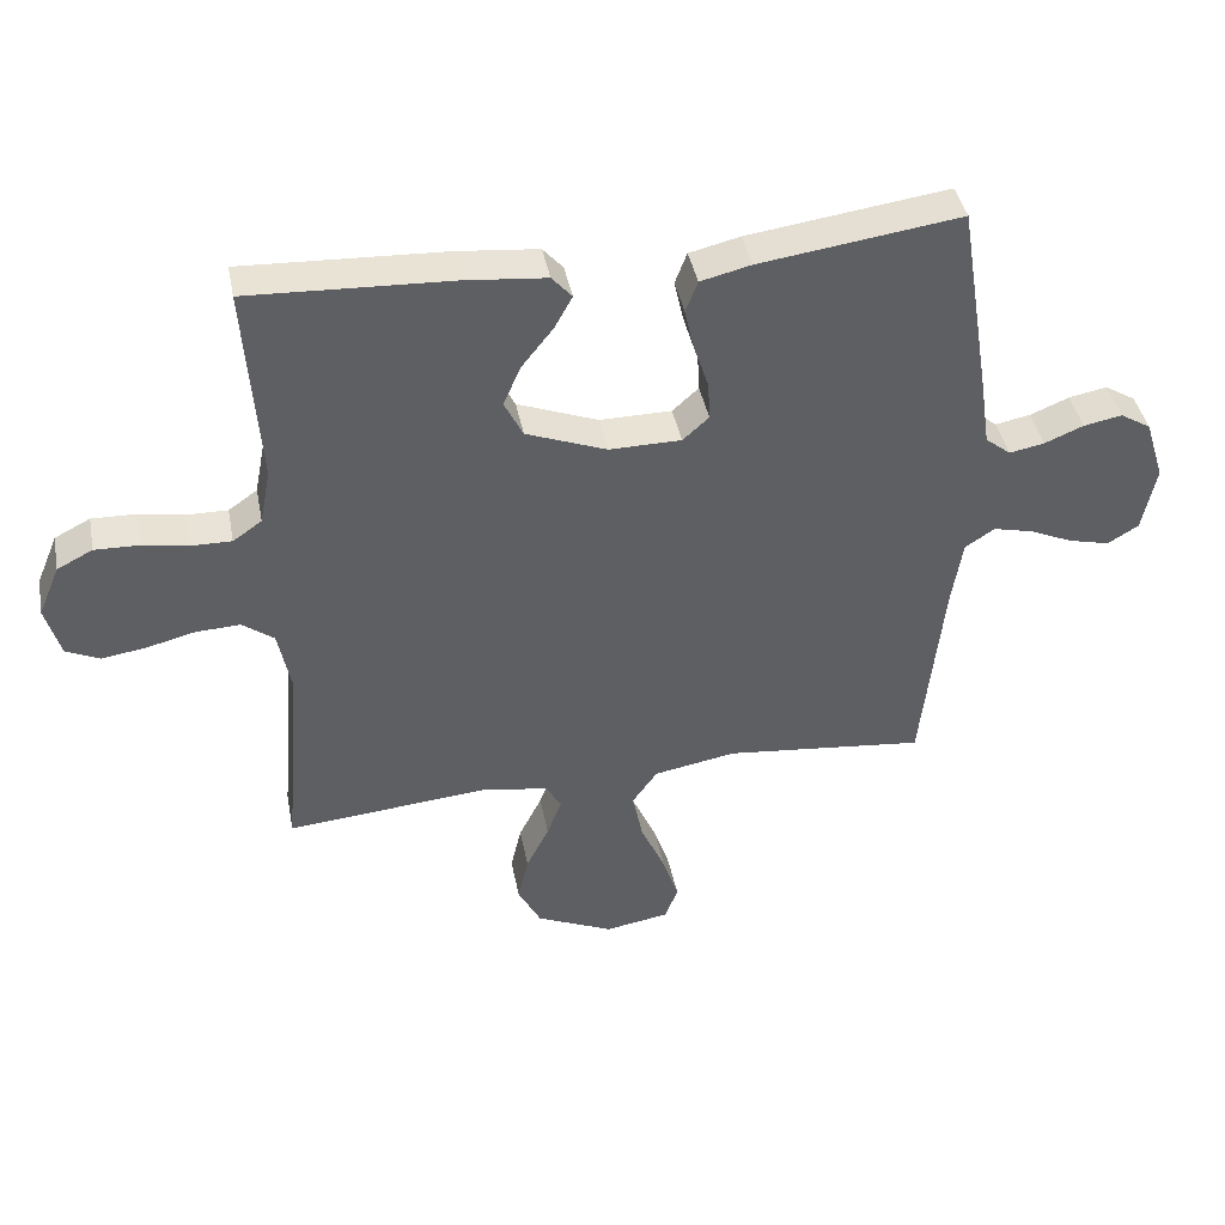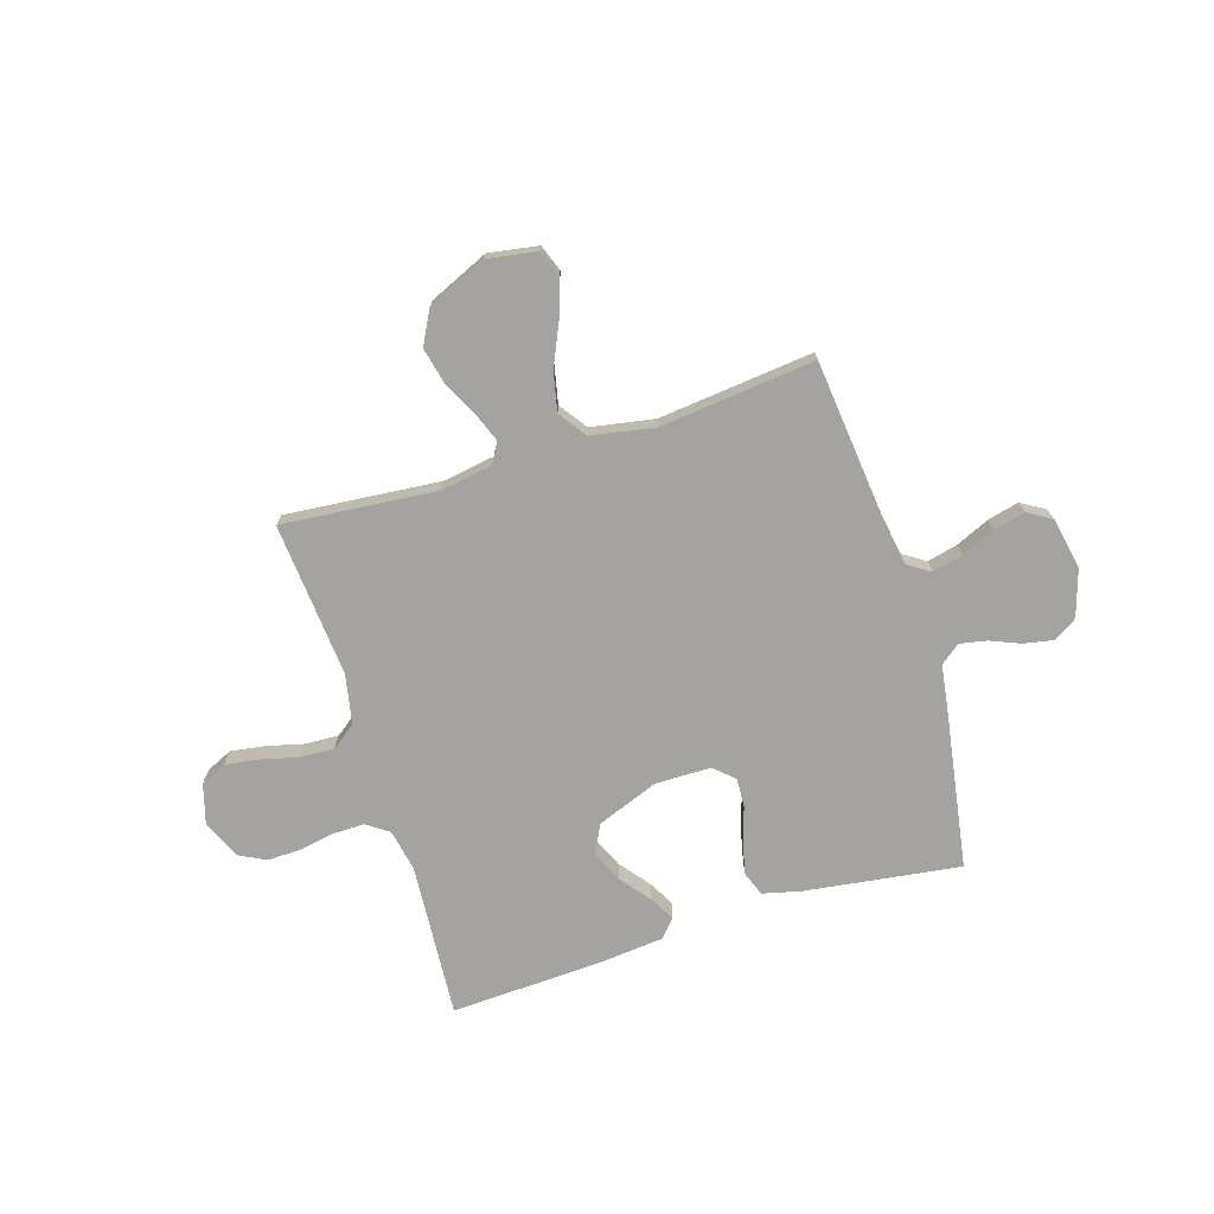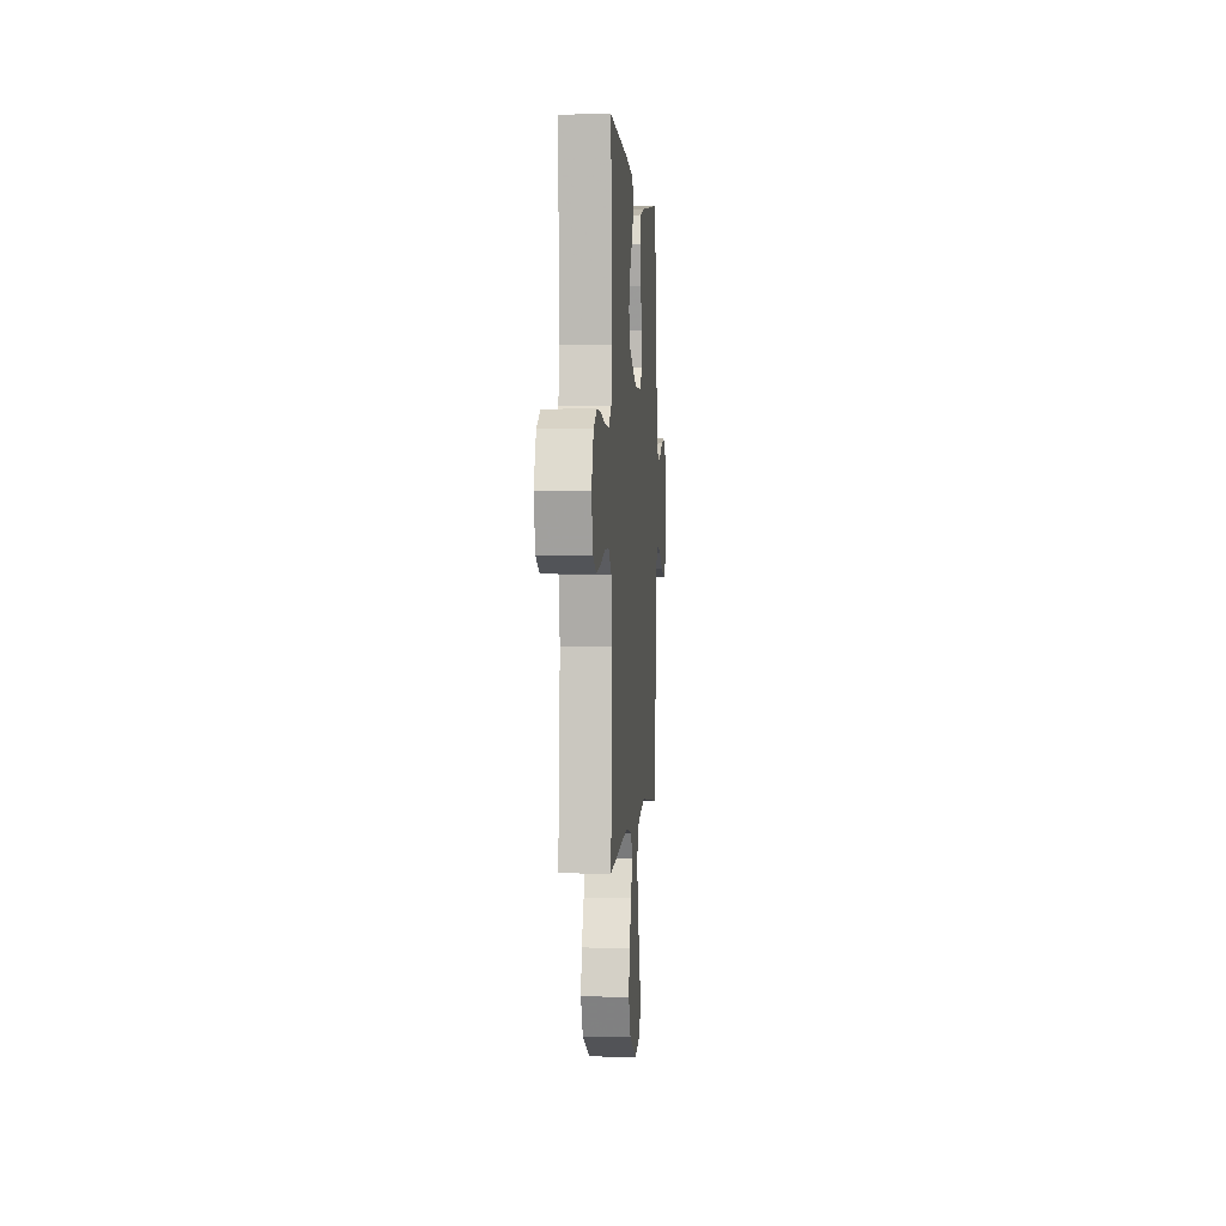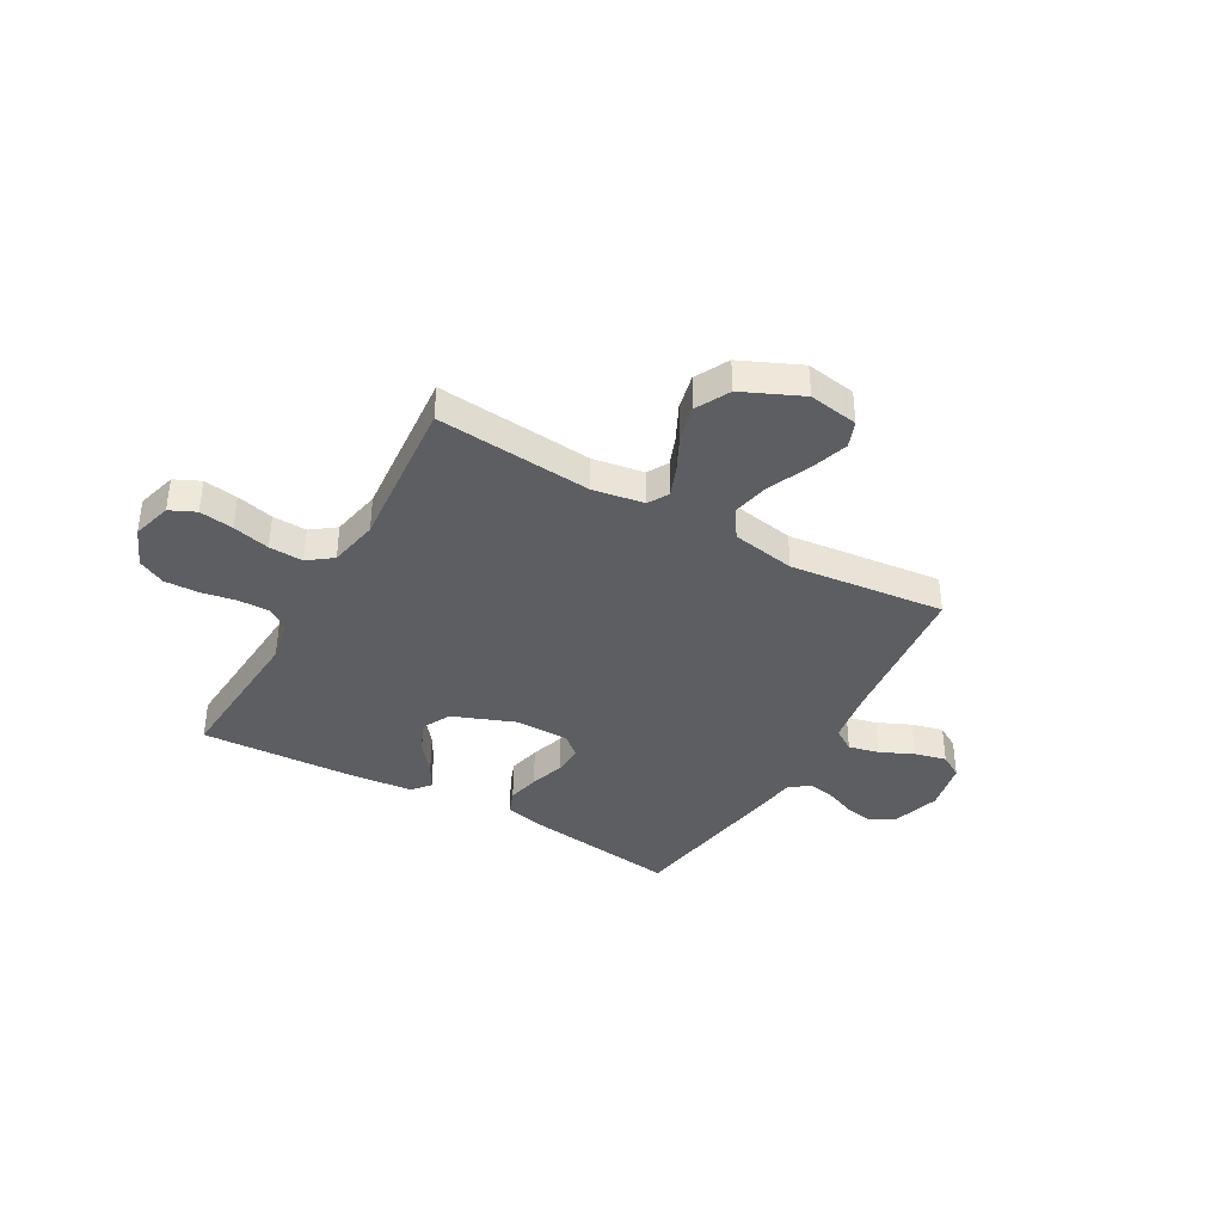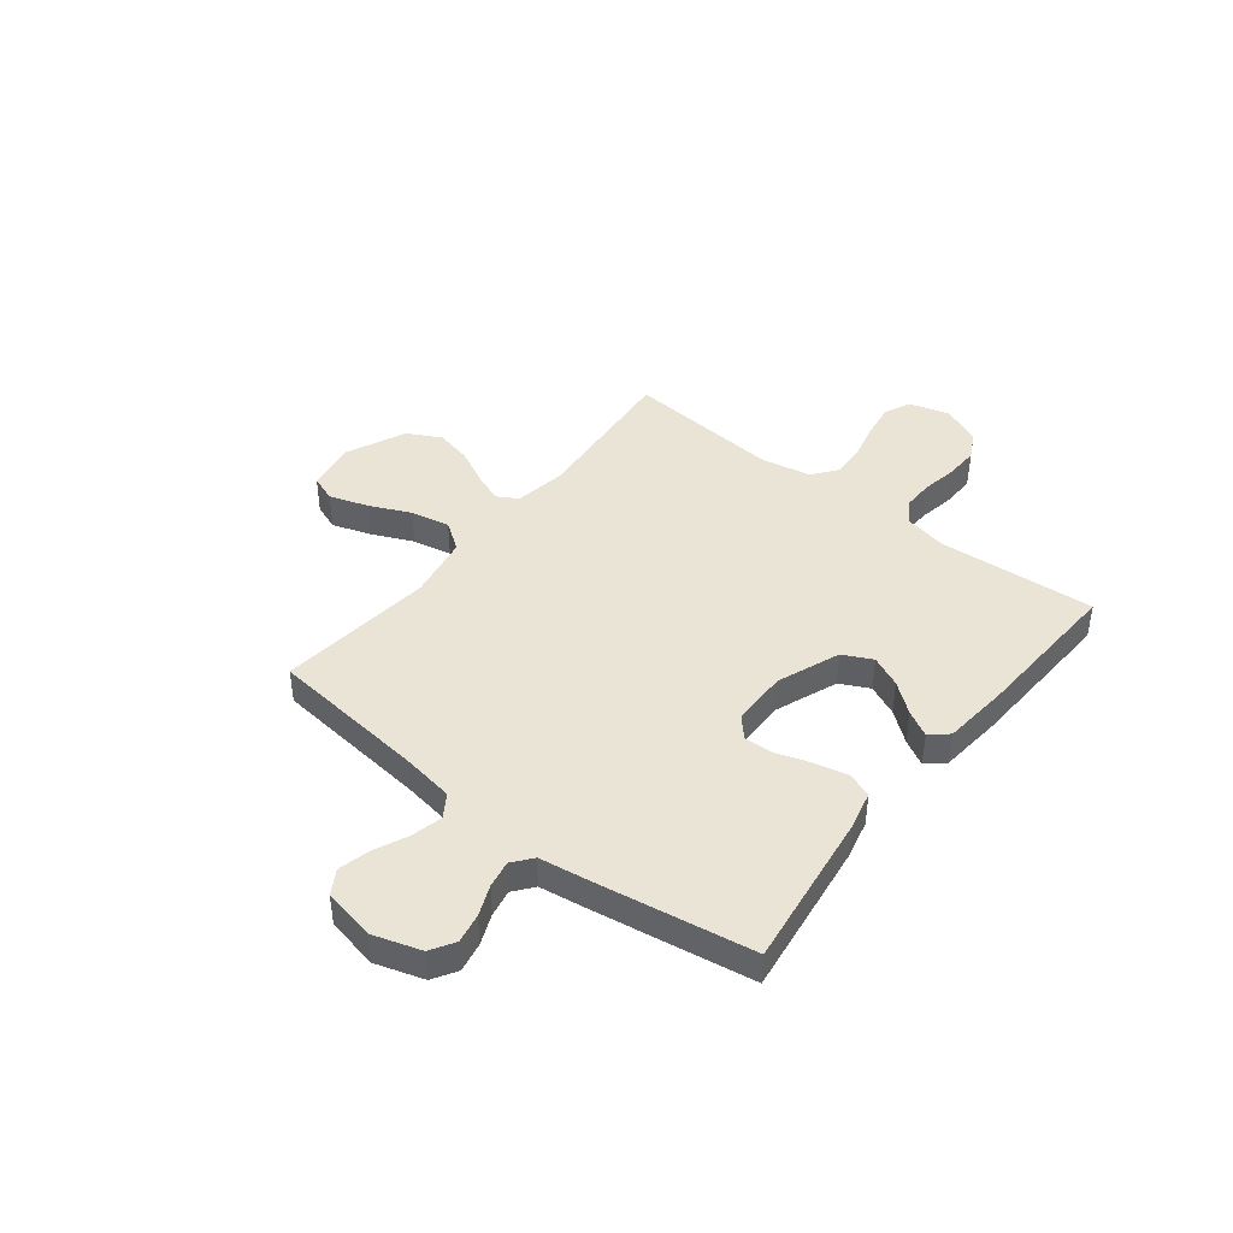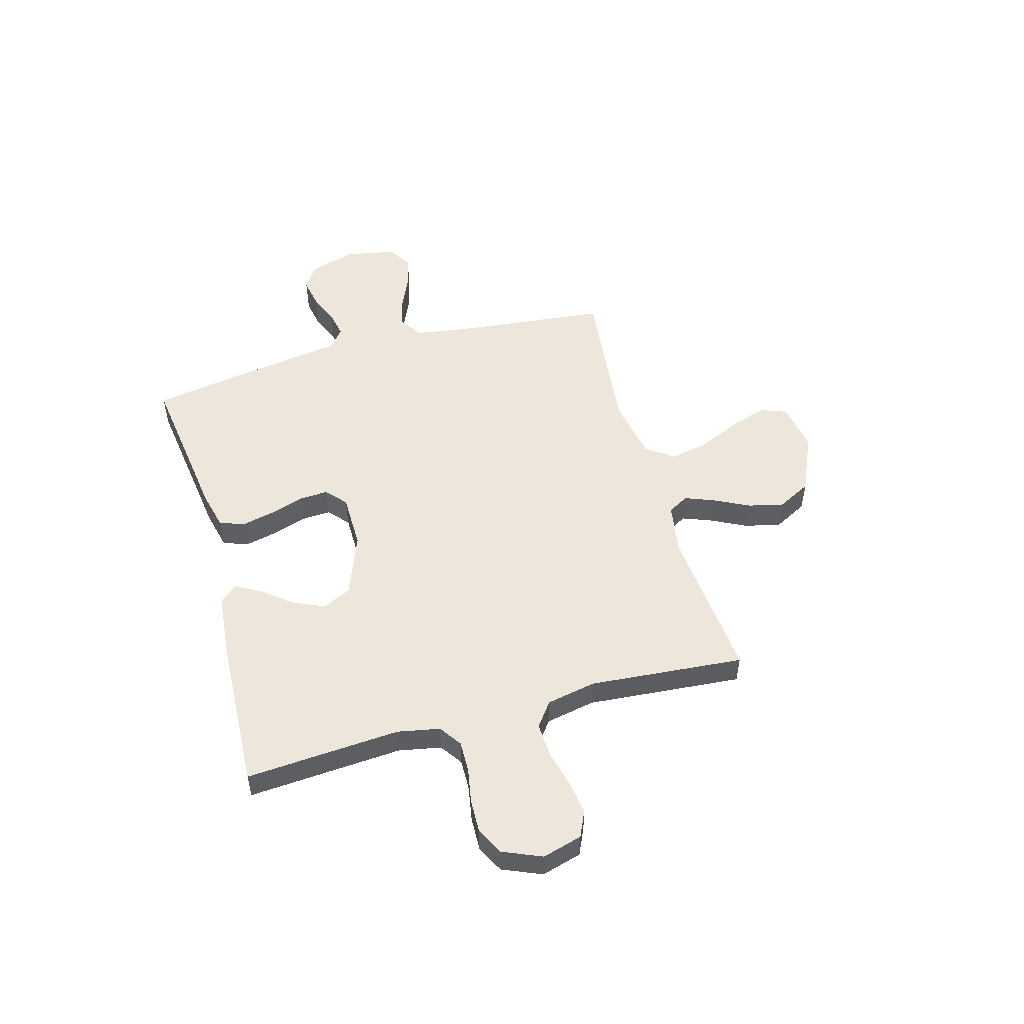
<metadata>
{"format":"obj","ext":"obj","renderer":"f3d","projection":"perspective","resolution":1024,"background":"white","views":[{"elev":41.5,"azim":169.0,"up":"+Z"},{"elev":-72.9,"azim":-162.7,"up":"+Y"},{"elev":1.6,"azim":94.2,"up":"+Z"},{"elev":-38.7,"azim":150.6,"up":"+Y"},{"elev":42.6,"azim":-51.7,"up":"+Y"},{"elev":51.7,"azim":74.4,"up":"+Y"}]}
</metadata>
<code>
v -0.5 0.07 -0.5
v -0.532 0.07 -0.2
v -0.548 0.07 -0.098
v -0.592 0.07 -0.069
v -0.651 0.07 -0.083
v -0.716 0.07 -0.112
v -0.777 0.07 -0.127
v -0.823 0.07 -0.099
v -0.843 0.07 0
v -0.814 0.07 0.092
v -0.768 0.07 0.12
v -0.711 0.07 0.109
v -0.653 0.07 0.085
v -0.601 0.07 0.075
v -0.563 0.07 0.105
v -0.549 0.07 0.2
v -0.5 0.07 0.5
v -0.2 0.07 0.459
v -0.125 0.07 0.441
v -0.107 0.07 0.394
v -0.121 0.07 0.331
v -0.143 0.07 0.264
v -0.146 0.07 0.207
v -0.107 0.07 0.172
v 0 0.07 0.171
v 0.12 0.07 0.217
v 0.148 0.07 0.273
v 0.121 0.07 0.333
v 0.075 0.07 0.391
v 0.048 0.07 0.44
v 0.078 0.07 0.474
v 0.2 0.07 0.486
v 0.5 0.07 0.5
v 0.479 0.07 0.2
v 0.495 0.07 0.118
v 0.538 0.07 0.088
v 0.599 0.07 0.089
v 0.666 0.07 0.101
v 0.732 0.07 0.103
v 0.785 0.07 0.076
v 0.817 0.07 0
v 0.795 0.07 -0.077
v 0.745 0.07 -0.1
v 0.679 0.07 -0.09
v 0.607 0.07 -0.072
v 0.541 0.07 -0.069
v 0.494 0.07 -0.104
v 0.475 0.07 -0.2
v 0.5 0.07 -0.5
v 0.2 0.07 -0.473
v 0.1 0.07 -0.489
v 0.077 0.07 -0.529
v 0.099 0.07 -0.586
v 0.133 0.07 -0.654
v 0.149 0.07 -0.723
v 0.115 0.07 -0.788
v 0 0.07 -0.839
v -0.096 0.07 -0.823
v -0.115 0.07 -0.772
v -0.091 0.07 -0.699
v -0.055 0.07 -0.619
v -0.039 0.07 -0.544
v -0.077 0.07 -0.49
v -0.2 0.07 -0.468
v -0.5 0 -0.5
v -0.532 0 -0.2
v -0.548 0 -0.098
v -0.592 0 -0.069
v -0.651 0 -0.083
v -0.716 0 -0.112
v -0.777 0 -0.127
v -0.823 0 -0.099
v -0.843 0 0
v -0.814 0 0.092
v -0.768 0 0.12
v -0.711 0 0.109
v -0.653 0 0.085
v -0.601 0 0.075
v -0.563 0 0.105
v -0.549 0 0.2
v -0.5 0 0.5
v -0.2 0 0.459
v -0.125 0 0.441
v -0.107 0 0.394
v -0.121 0 0.331
v -0.143 0 0.264
v -0.146 0 0.207
v -0.107 0 0.172
v 0 0 0.171
v 0.12 0 0.217
v 0.148 0 0.273
v 0.121 0 0.333
v 0.075 0 0.391
v 0.048 0 0.44
v 0.078 0 0.474
v 0.2 0 0.486
v 0.5 0 0.5
v 0.479 0 0.2
v 0.495 0 0.118
v 0.538 0 0.088
v 0.599 0 0.089
v 0.666 0 0.101
v 0.732 0 0.103
v 0.785 0 0.076
v 0.817 0 0
v 0.795 0 -0.077
v 0.745 0 -0.1
v 0.679 0 -0.09
v 0.607 0 -0.072
v 0.541 0 -0.069
v 0.494 0 -0.104
v 0.475 0 -0.2
v 0.5 0 -0.5
v 0.2 0 -0.473
v 0.1 0 -0.489
v 0.077 0 -0.529
v 0.099 0 -0.586
v 0.133 0 -0.654
v 0.149 0 -0.723
v 0.115 0 -0.788
v 0 0 -0.839
v -0.096 0 -0.823
v -0.115 0 -0.772
v -0.091 0 -0.699
v -0.055 0 -0.619
v -0.039 0 -0.544
v -0.077 0 -0.49
v -0.2 0 -0.468
f 59 60 61
f 58 59 61
f 57 58 61
f 56 57 61
f 55 56 61
f 54 55 61
f 53 54 61
f 52 53 61 62
f 51 52 62 63
f 48 49 50
f 51 63 64
f 50 51 64
f 48 50 64
f 47 48 64
f 43 44 45
f 42 43 45
f 41 42 45
f 40 41 45
f 39 40 45
f 38 39 45
f 37 38 45
f 36 37 45 46
f 64 1 2
f 47 64 2
f 46 47 2
f 36 46 2
f 35 36 2
f 32 33 34
f 31 32 34
f 30 31 34
f 29 30 34
f 28 29 34
f 20 21 22
f 19 20 22
f 18 19 22
f 17 18 22
f 16 17 22
f 15 16 22
f 14 15 22 23
f 11 12 13
f 10 11 13
f 9 10 13
f 8 9 13
f 7 8 13
f 6 7 13
f 5 6 13
f 4 5 13 14
f 14 23 24
f 4 14 24
f 3 4 24
f 27 28 34 35
f 26 27 35
f 35 2 3
f 26 35 3
f 25 26 3
f 3 24 25
f 125 124 123
f 125 123 122
f 125 122 121
f 125 121 120
f 125 120 119
f 125 119 118
f 125 118 117
f 126 125 117 116
f 127 126 116 115
f 114 113 112
f 128 127 115
f 128 115 114
f 128 114 112
f 128 112 111
f 109 108 107
f 109 107 106
f 109 106 105
f 109 105 104
f 109 104 103
f 109 103 102
f 109 102 101
f 110 109 101 100
f 66 65 128
f 66 128 111
f 66 111 110
f 66 110 100
f 66 100 99
f 98 97 96
f 98 96 95
f 98 95 94
f 98 94 93
f 98 93 92
f 86 85 84
f 86 84 83
f 86 83 82
f 86 82 81
f 86 81 80
f 86 80 79
f 87 86 79 78
f 77 76 75
f 77 75 74
f 77 74 73
f 77 73 72
f 77 72 71
f 77 71 70
f 77 70 69
f 78 77 69 68
f 88 87 78
f 88 78 68
f 88 68 67
f 99 98 92 91
f 99 91 90
f 67 66 99
f 67 99 90
f 67 90 89
f 89 88 67
f 1 65 66 2
f 2 66 67 3
f 3 67 68 4
f 4 68 69 5
f 5 69 70 6
f 6 70 71 7
f 7 71 72 8
f 8 72 73 9
f 9 73 74 10
f 10 74 75 11
f 11 75 76 12
f 12 76 77 13
f 13 77 78 14
f 14 78 79 15
f 15 79 80 16
f 16 80 81 17
f 17 81 82 18
f 18 82 83 19
f 19 83 84 20
f 20 84 85 21
f 21 85 86 22
f 22 86 87 23
f 23 87 88 24
f 24 88 89 25
f 25 89 90 26
f 26 90 91 27
f 27 91 92 28
f 28 92 93 29
f 29 93 94 30
f 30 94 95 31
f 31 95 96 32
f 32 96 97 33
f 33 97 98 34
f 34 98 99 35
f 35 99 100 36
f 36 100 101 37
f 37 101 102 38
f 38 102 103 39
f 39 103 104 40
f 40 104 105 41
f 41 105 106 42
f 42 106 107 43
f 43 107 108 44
f 44 108 109 45
f 45 109 110 46
f 46 110 111 47
f 47 111 112 48
f 48 112 113 49
f 49 113 114 50
f 50 114 115 51
f 51 115 116 52
f 52 116 117 53
f 53 117 118 54
f 54 118 119 55
f 55 119 120 56
f 56 120 121 57
f 57 121 122 58
f 58 122 123 59
f 59 123 124 60
f 60 124 125 61
f 61 125 126 62
f 62 126 127 63
f 63 127 128 64
f 64 128 65 1

</code>
